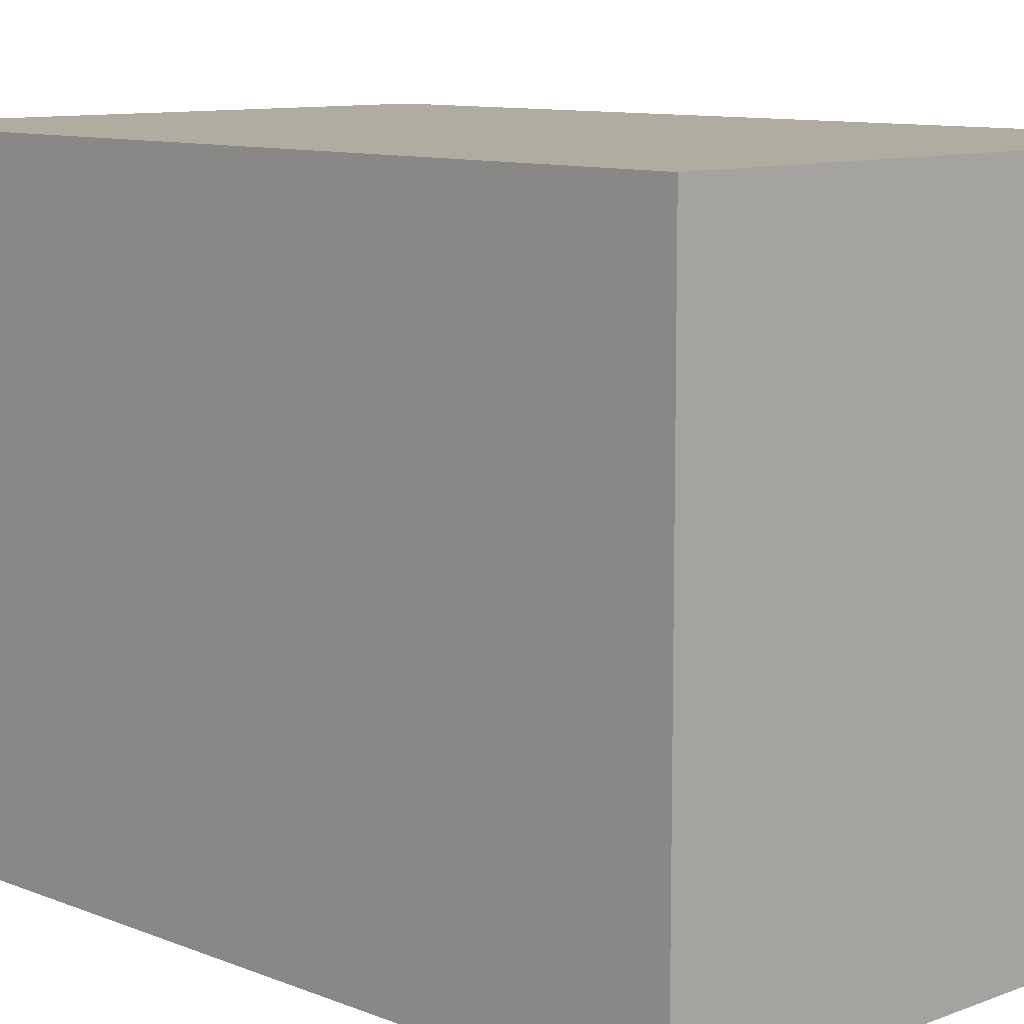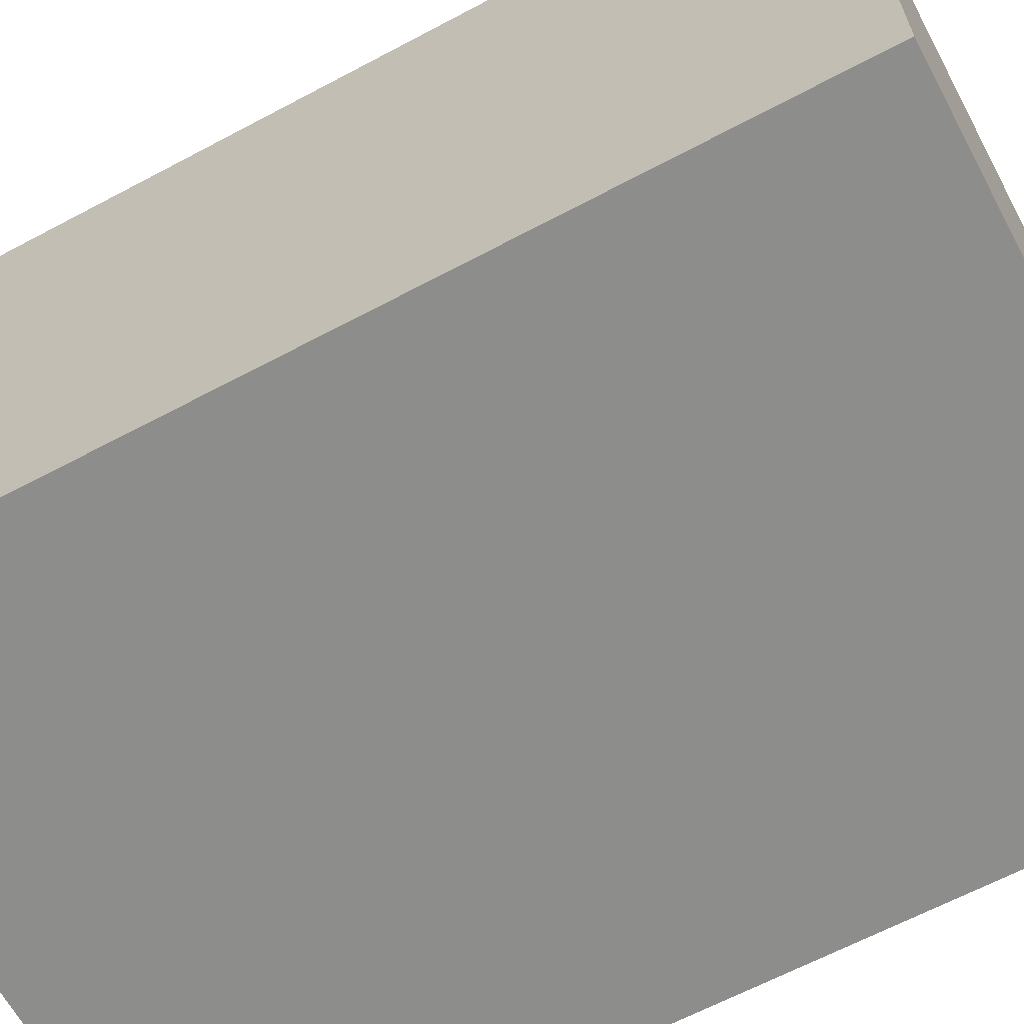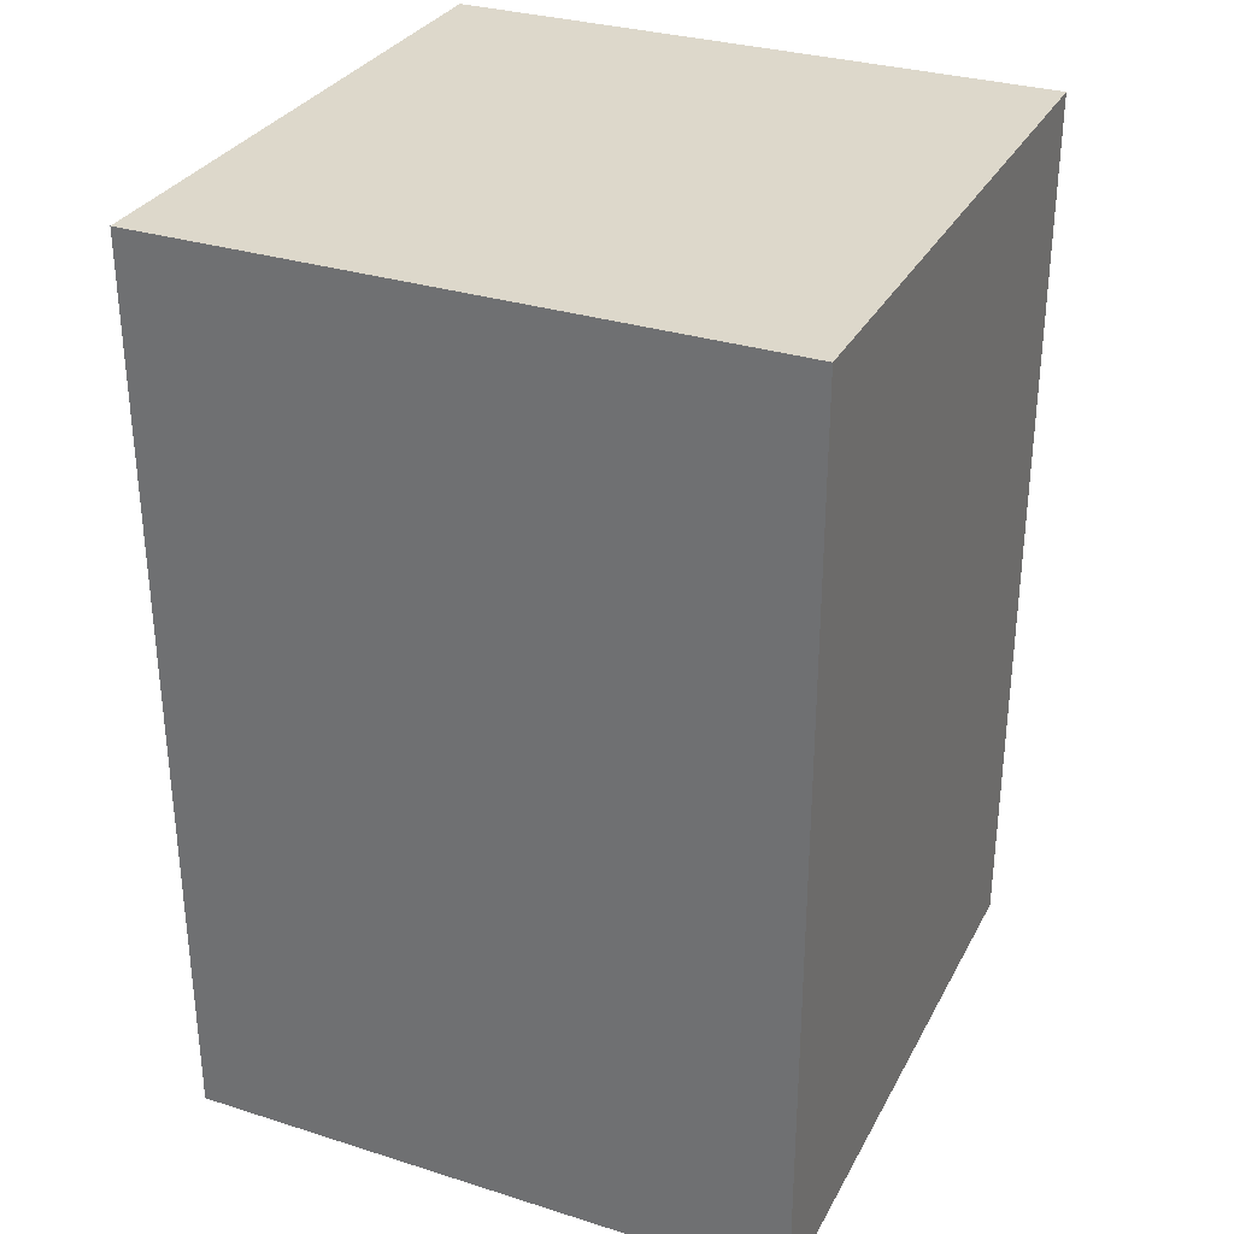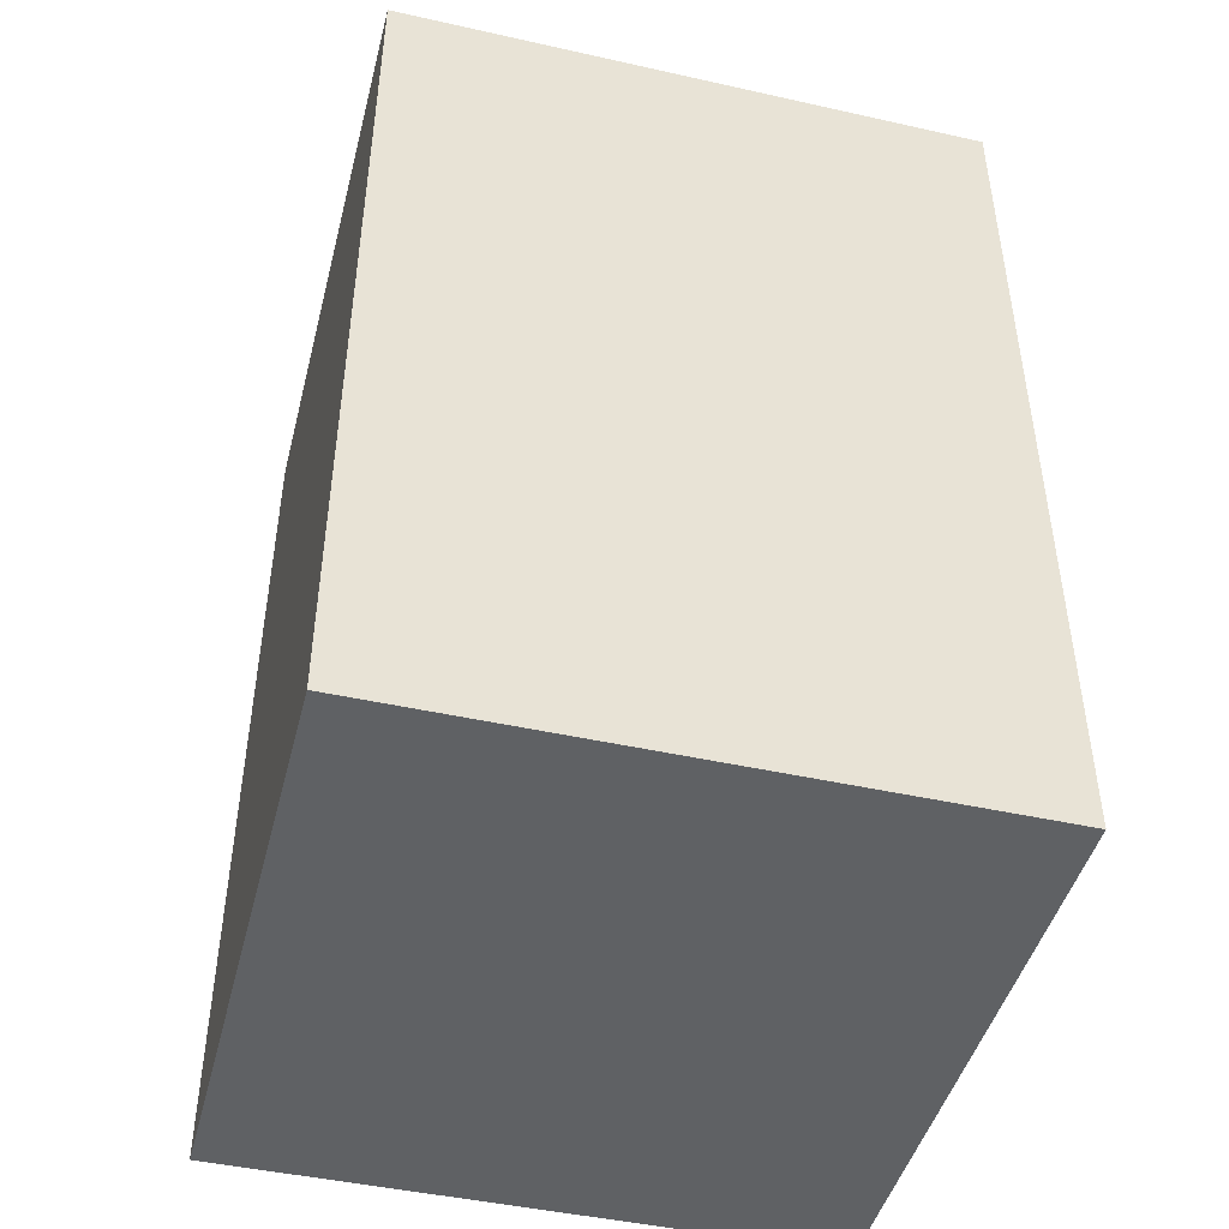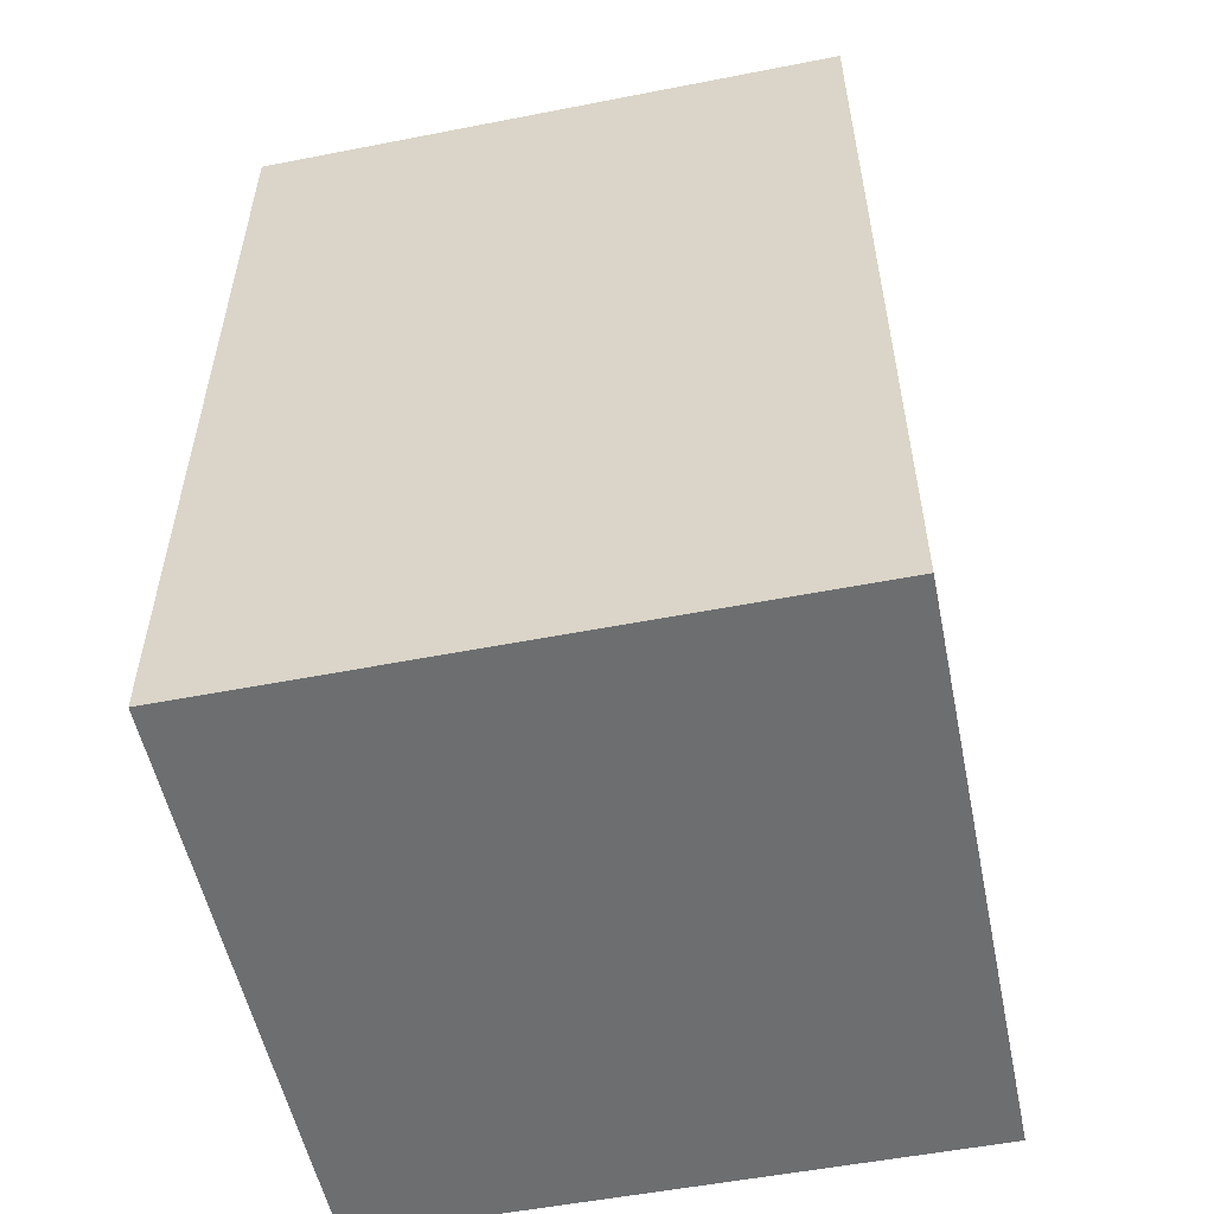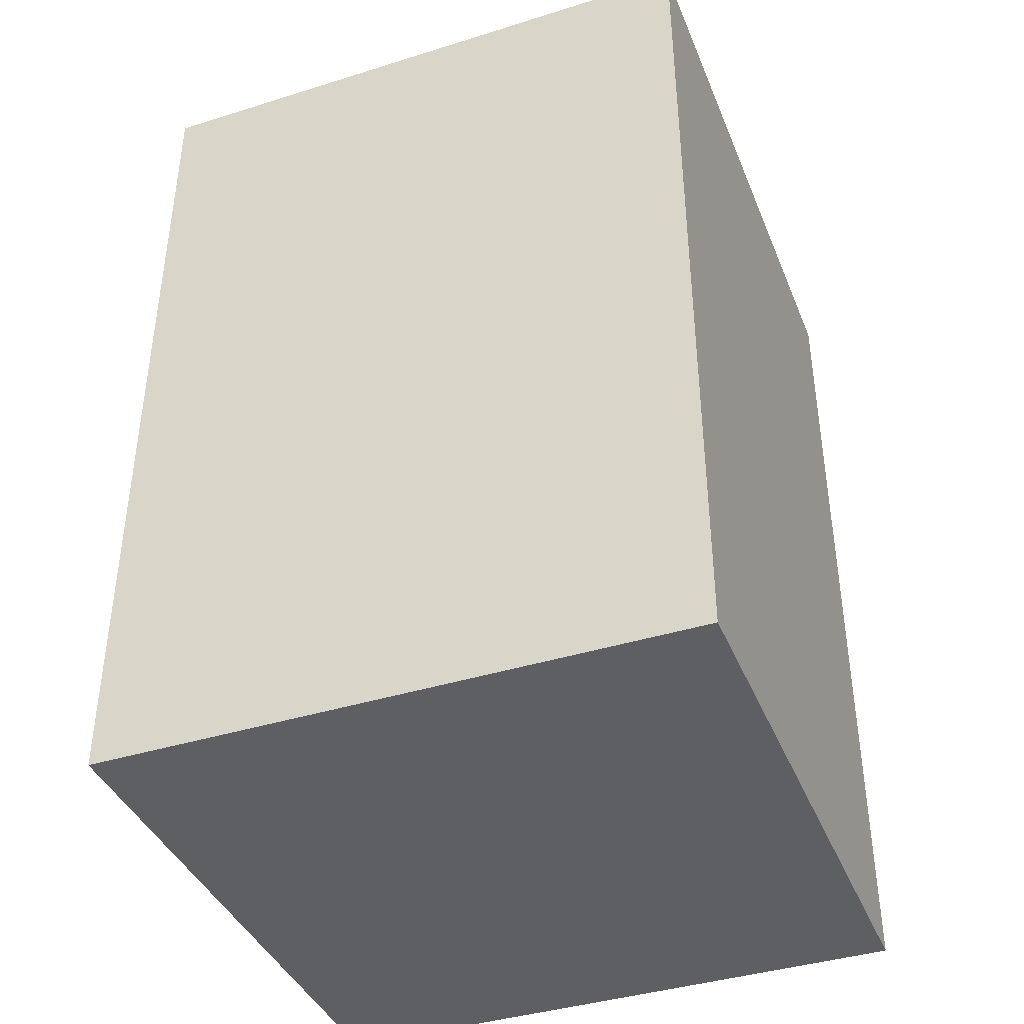
<metadata>
{"format":"obj","ext":"obj","renderer":"f3d","projection":"perspective","resolution":1024,"background":"white","views":[{"elev":9.9,"azim":135.7,"up":"+Z"},{"elev":-64.5,"azim":118.2,"up":"+Z"},{"elev":31.3,"azim":114.1,"up":"+Y"},{"elev":-45.7,"azim":-104.4,"up":"+Y"},{"elev":-54.2,"azim":101.7,"up":"+Y"},{"elev":-40.3,"azim":-159.0,"up":"+Y"}]}
</metadata>
<code>
g default
v -1 0 -3.145
v -0.5 0 -3.145
v 0 0 -3.145
v 0.5 0 -3.145
v 1 0 -3.145
v -1 0.75 -3.145
v -0.5 0.75 -3.145
v 0 0.75 -3.145
v 0.5 0.75 -3.145
v 1 0.75 -3.145
v -1 1.5 -3.145
v -0.5 1.5 -3.145
v 0 1.5 -3.145
v 0.5 1.5 -3.145
v 1 1.5 -3.145
v -1 2.25 -3.145
v -0.5 2.25 -3.145
v 0 2.25 -3.145
v 0.5 2.25 -3.145
v 1 2.25 -3.145
v -1 3 -3.145
v -0.5 3 -3.145
v 0 3 -3.145
v 0.5 3 -3.145
v 1 3 -3.145
v -1 3 -3.645
v -0.5 3 -3.645
v 0 3 -3.645
v 0.5 3 -3.645
v 1 3 -3.645
v -1 3 -4.145
v -0.5 3 -4.145
v 0 3 -4.145
v 0.5 3 -4.145
v 1 3 -4.145
v -1 3 -4.645
v -0.5 3 -4.645
v 0 3 -4.645
v 0.5 3 -4.645
v 1 3 -4.645
v -1 3 -5.145
v -0.5 3 -5.145
v 0 3 -5.145
v 0.5 3 -5.145
v 1 3 -5.145
v -1 2.25 -5.145
v -0.5 2.25 -5.145
v 0 2.25 -5.145
v 0.5 2.25 -5.145
v 1 2.25 -5.145
v -1 1.5 -5.145
v -0.5 1.5 -5.145
v 0 1.5 -5.145
v 0.5 1.5 -5.145
v 1 1.5 -5.145
v -1 0.75 -5.145
v -0.5 0.75 -5.145
v 0 0.75 -5.145
v 0.5 0.75 -5.145
v 1 0.75 -5.145
v -1 0 -5.145
v -0.5 0 -5.145
v 0 0 -5.145
v 0.5 0 -5.145
v 1 0 -5.145
v -1 0 -4.645
v -0.5 0 -4.645
v 0 0 -4.645
v 0.5 0 -4.645
v 1 0 -4.645
v -1 0 -4.145
v -0.5 0 -4.145
v 0 0 -4.145
v 0.5 0 -4.145
v 1 0 -4.145
v -1 0 -3.645
v -0.5 0 -3.645
v 0 0 -3.645
v 0.5 0 -3.645
v 1 0 -3.645
v 1 0.75 -4.645
v 1 0.75 -4.145
v 1 0.75 -3.645
v 1 1.5 -4.645
v 1 1.5 -4.145
v 1 1.5 -3.645
v 1 2.25 -4.645
v 1 2.25 -4.145
v 1 2.25 -3.645
v -1 0.75 -4.645
v -1 0.75 -4.145
v -1 0.75 -3.645
v -1 1.5 -4.645
v -1 1.5 -4.145
v -1 1.5 -3.645
v -1 2.25 -4.645
v -1 2.25 -4.145
v -1 2.25 -3.645
g Box01
f 1 2 7 6
f 2 3 8 7
f 3 4 9 8
f 4 5 10 9
f 6 7 12 11
f 7 8 13 12
f 8 9 14 13
f 9 10 15 14
f 11 12 17 16
f 12 13 18 17
f 13 14 19 18
f 14 15 20 19
f 16 17 22 21
f 17 18 23 22
f 18 19 24 23
f 19 20 25 24
f 21 22 27 26
f 22 23 28 27
f 23 24 29 28
f 24 25 30 29
f 26 27 32 31
f 27 28 33 32
f 28 29 34 33
f 29 30 35 34
f 31 32 37 36
f 32 33 38 37
f 33 34 39 38
f 34 35 40 39
f 36 37 42 41
f 37 38 43 42
f 38 39 44 43
f 39 40 45 44
f 41 42 47 46
f 42 43 48 47
f 43 44 49 48
f 44 45 50 49
f 46 47 52 51
f 47 48 53 52
f 48 49 54 53
f 49 50 55 54
f 51 52 57 56
f 52 53 58 57
f 53 54 59 58
f 54 55 60 59
f 56 57 62 61
f 57 58 63 62
f 58 59 64 63
f 59 60 65 64
f 61 62 67 66
f 62 63 68 67
f 63 64 69 68
f 64 65 70 69
f 66 67 72 71
f 67 68 73 72
f 68 69 74 73
f 69 70 75 74
f 71 72 77 76
f 72 73 78 77
f 73 74 79 78
f 74 75 80 79
f 76 77 2 1
f 77 78 3 2
f 78 79 4 3
f 79 80 5 4
f 70 65 60 81
f 75 70 81 82
f 80 75 82 83
f 5 80 83 10
f 81 60 55 84
f 82 81 84 85
f 83 82 85 86
f 10 83 86 15
f 84 55 50 87
f 85 84 87 88
f 86 85 88 89
f 15 86 89 20
f 87 50 45 40
f 88 87 40 35
f 89 88 35 30
f 20 89 30 25
f 61 66 90 56
f 66 71 91 90
f 71 76 92 91
f 76 1 6 92
f 56 90 93 51
f 90 91 94 93
f 91 92 95 94
f 92 6 11 95
f 51 93 96 46
f 93 94 97 96
f 94 95 98 97
f 95 11 16 98
f 46 96 36 41
f 96 97 31 36
f 97 98 26 31
f 98 16 21 26

</code>
